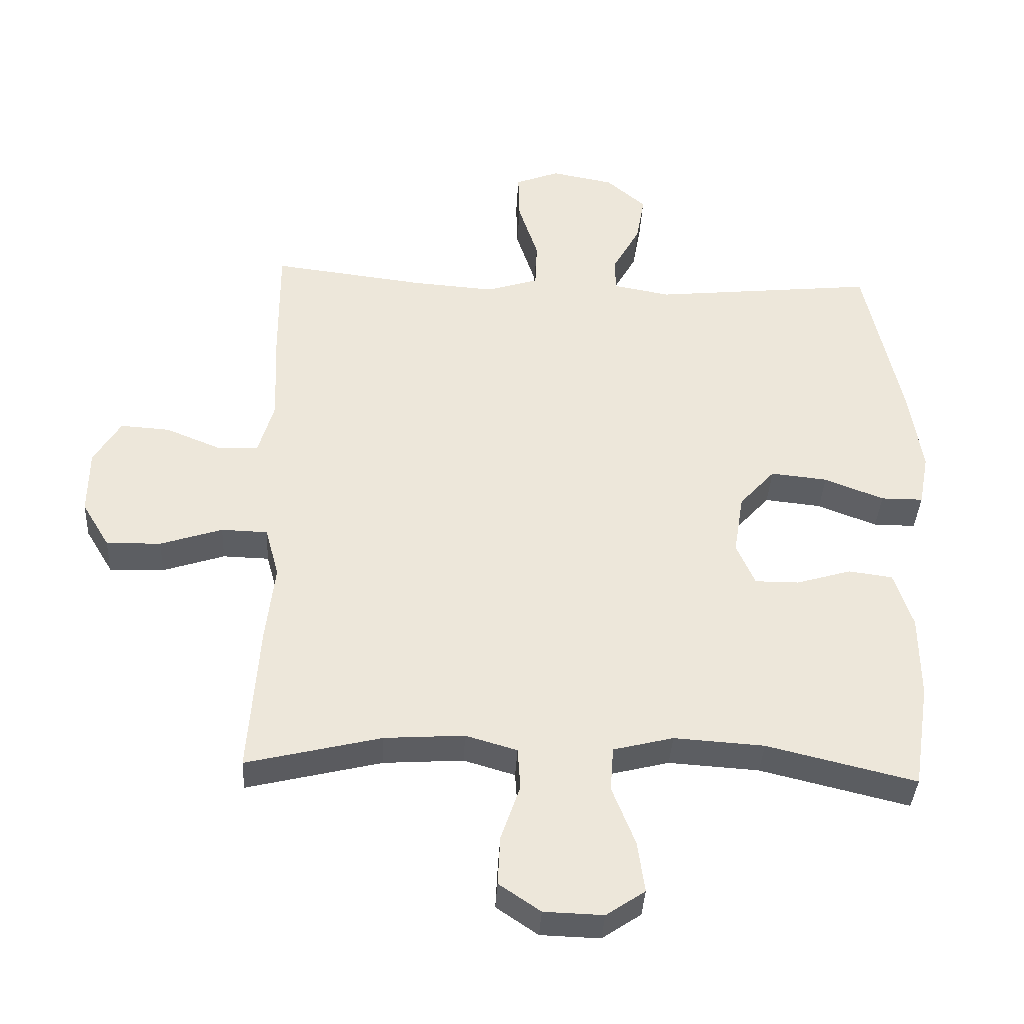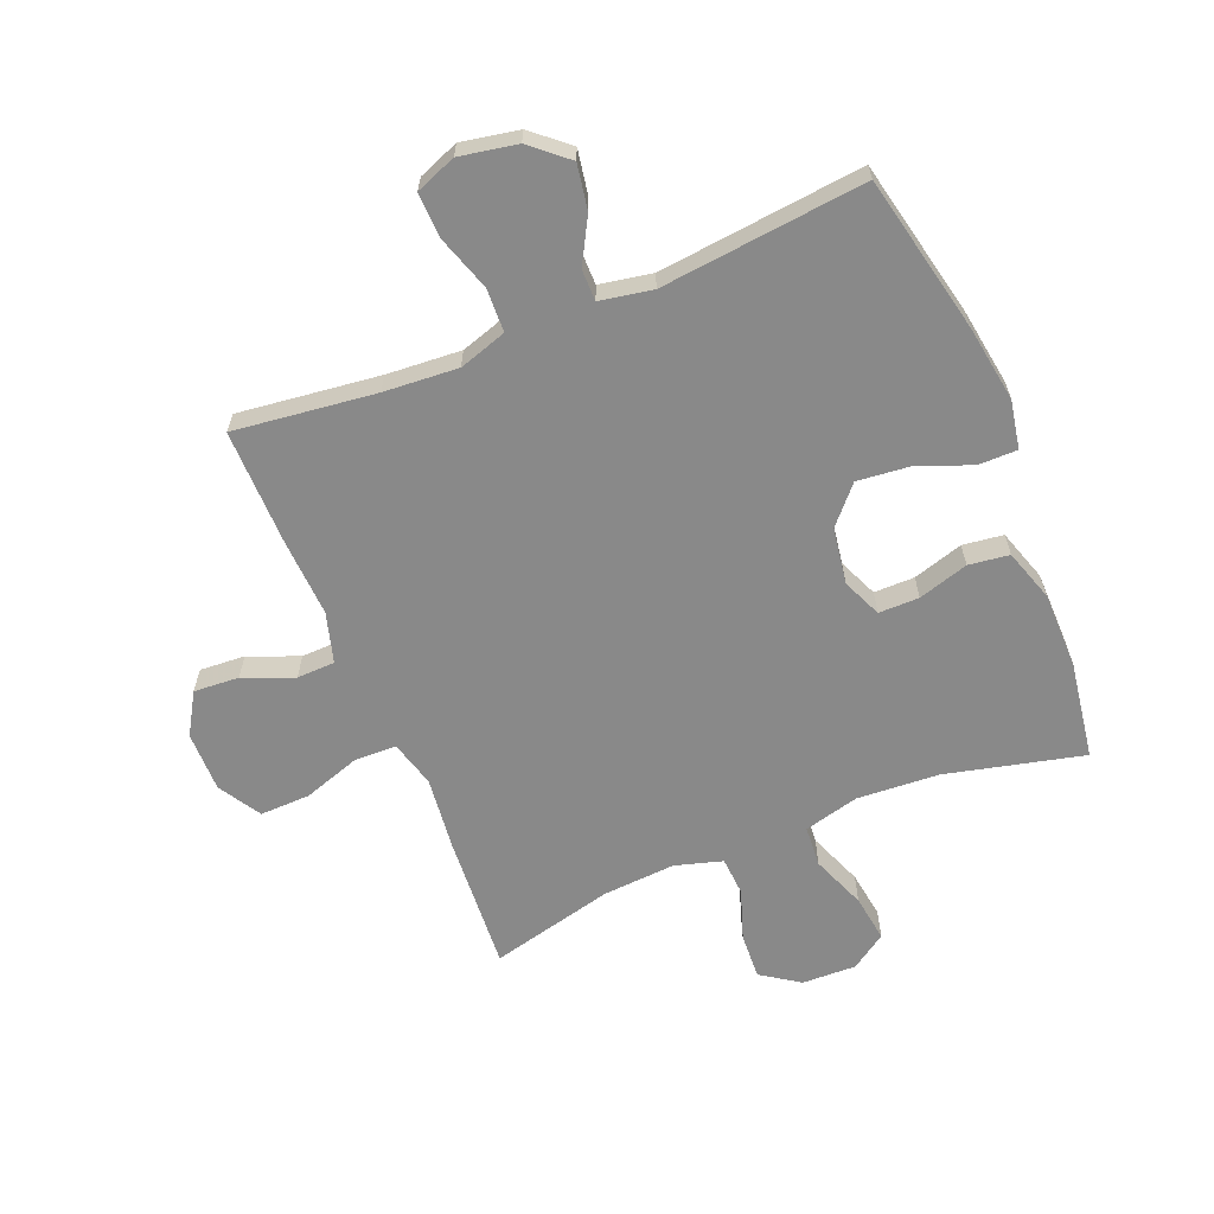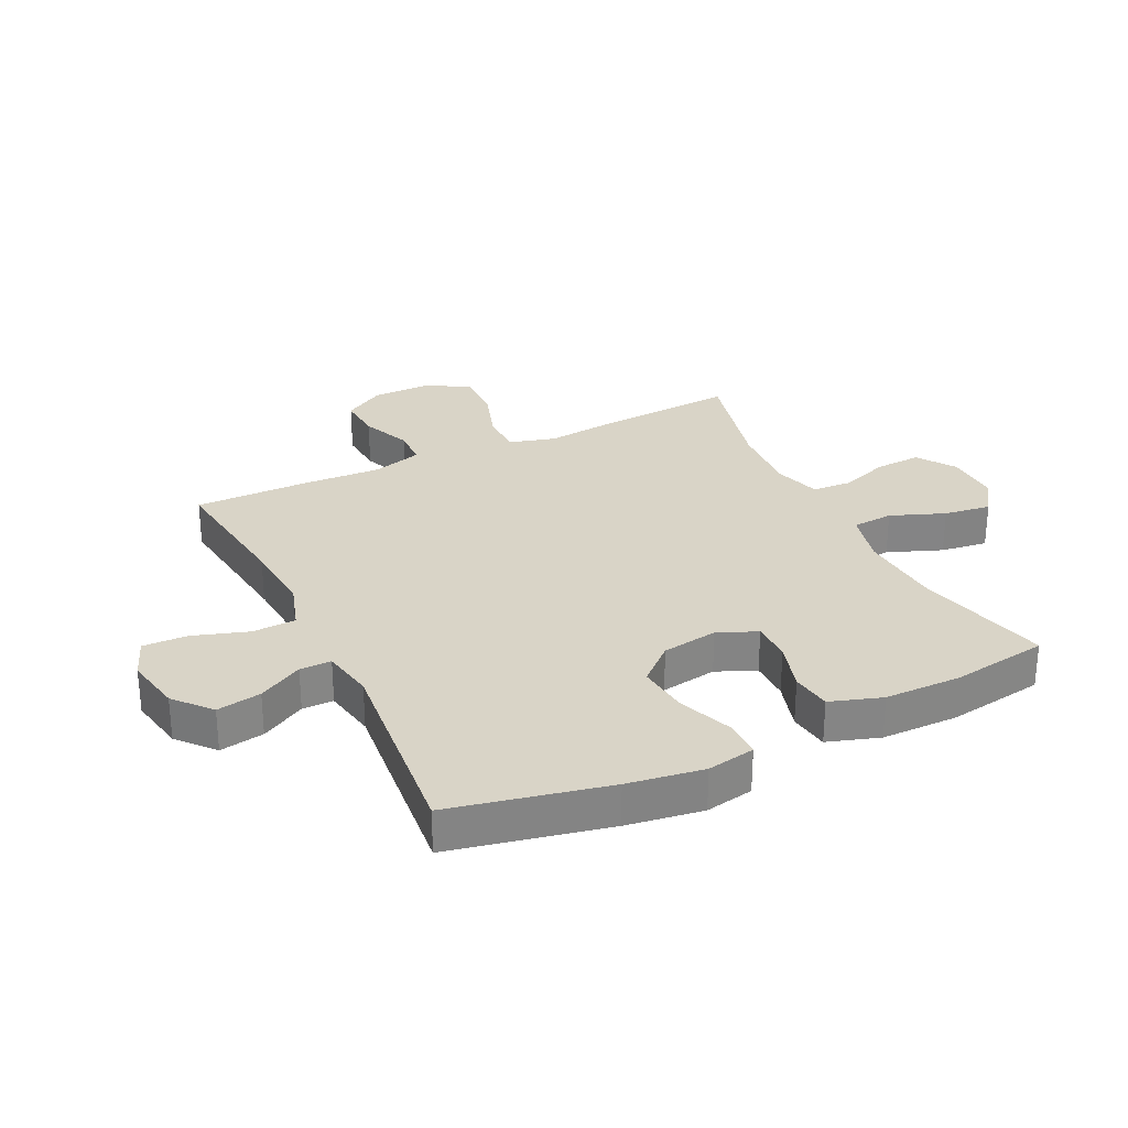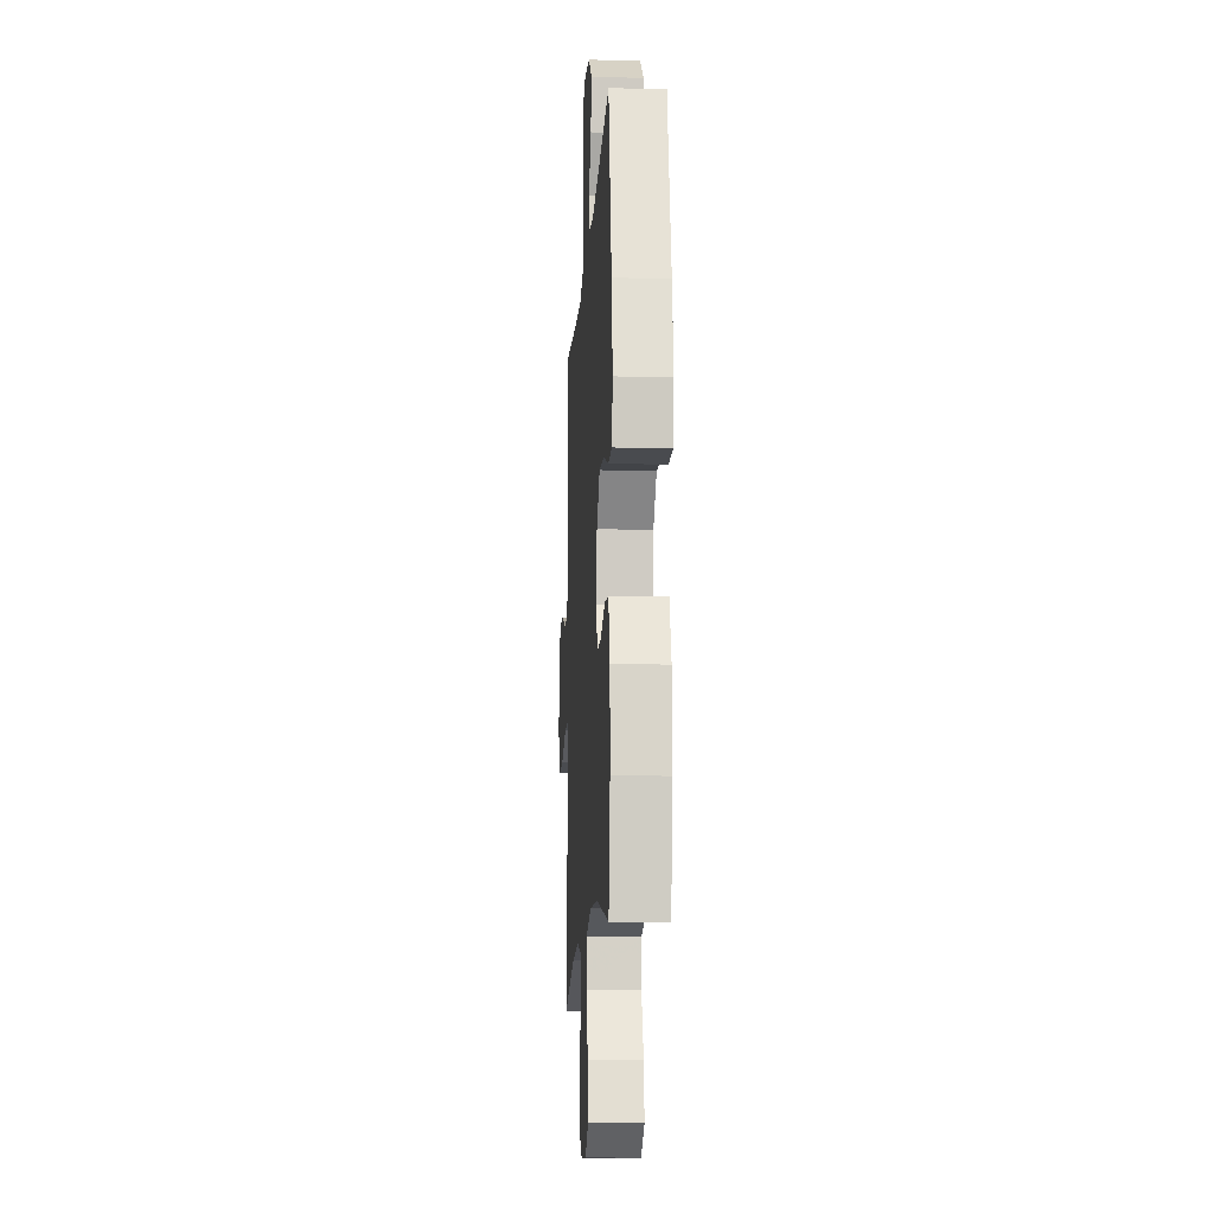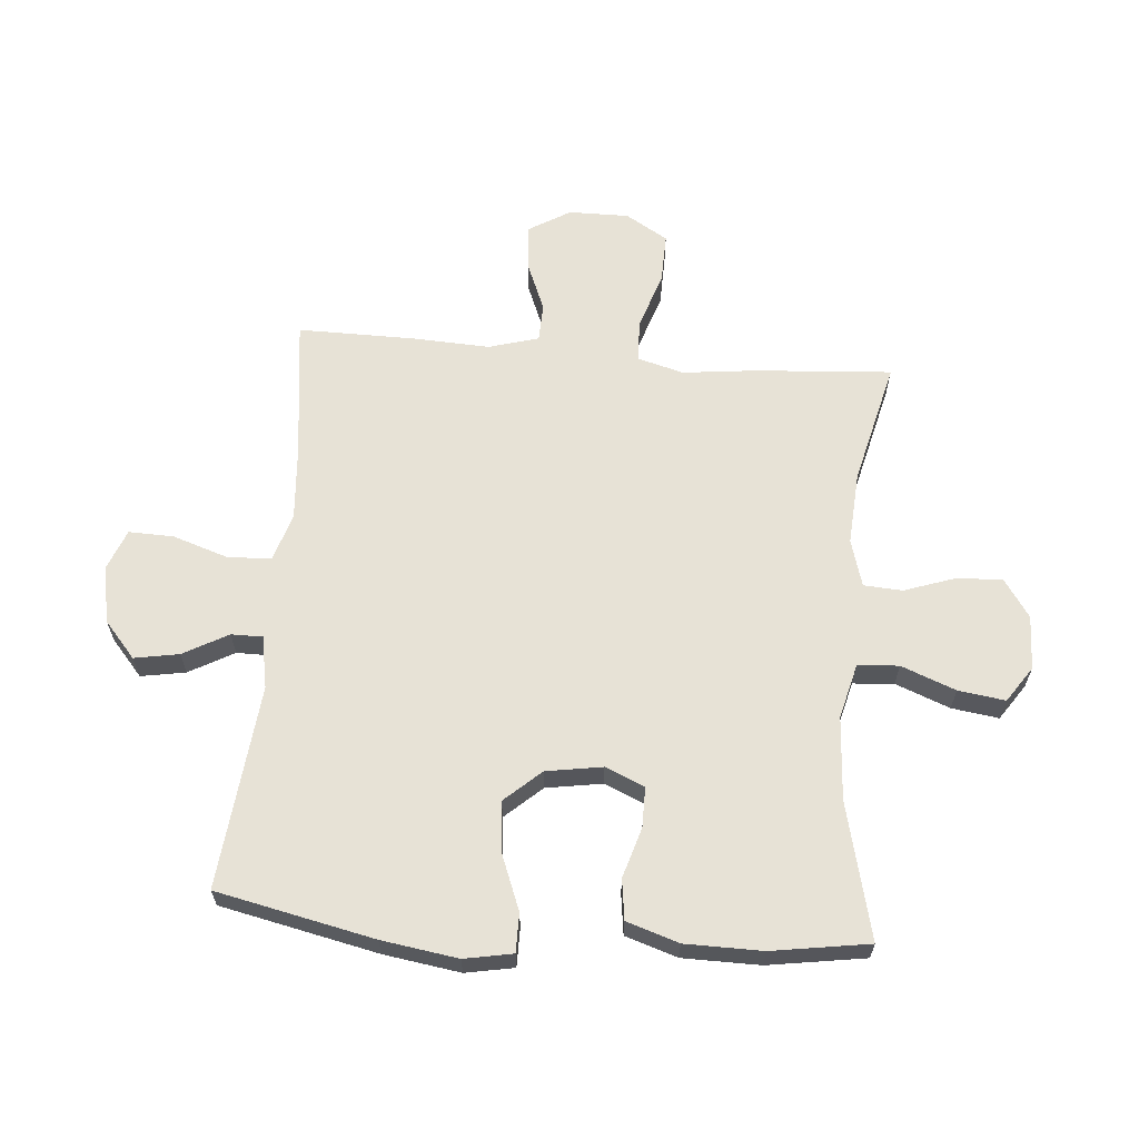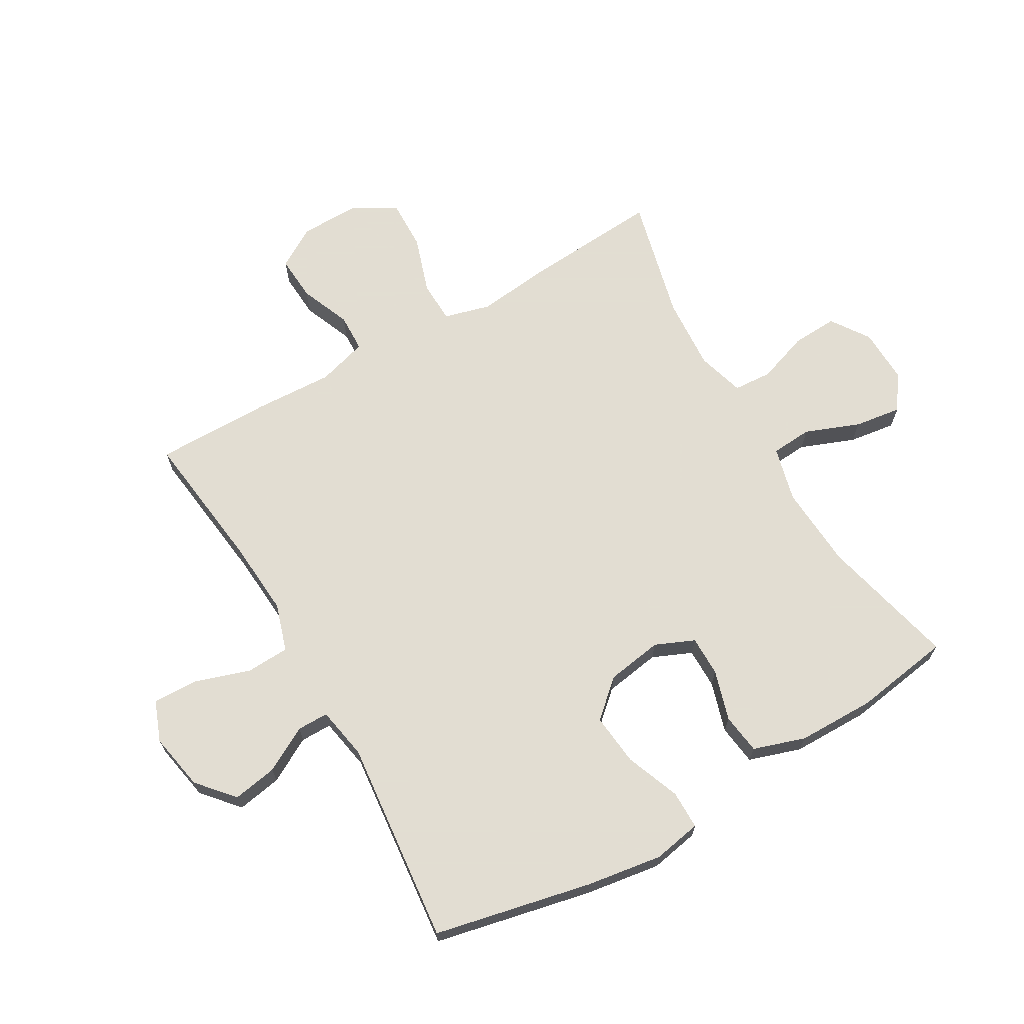
<metadata>
{"format":"obj","ext":"obj","renderer":"f3d","projection":"perspective","resolution":1024,"background":"white","views":[{"elev":-37.7,"azim":-3.0,"up":"+Z"},{"elev":-63.2,"azim":22.4,"up":"+Y"},{"elev":28.8,"azim":64.1,"up":"+Y"},{"elev":-13.7,"azim":86.5,"up":"+Z"},{"elev":63.2,"azim":94.8,"up":"+Y"},{"elev":68.1,"azim":60.0,"up":"+Y"}]}
</metadata>
<code>
v -0.5 0.07 0.5
v -0.266 0.07 0.471
v -0.143 0.07 0.462
v -0.064 0.07 0.487
v -0.061 0.07 0.559
v -0.091 0.07 0.651
v -0.093 0.07 0.725
v -0.026 0.07 0.751
v 0.069 0.07 0.733
v 0.129 0.07 0.681
v 0.116 0.07 0.607
v 0.075 0.07 0.533
v 0.075 0.07 0.481
v 0.162 0.07 0.465
v 0.5 0.07 0.5
v 0.556 0.07 0.239
v 0.575 0.07 0.113
v 0.56 0.07 0.033
v 0.496 0.07 0.033
v 0.406 0.07 0.068
v 0.32 0.07 0.077
v 0.266 0.07 0.017
v 0.251 0.07 -0.076
v 0.279 0.07 -0.141
v 0.346 0.07 -0.141
v 0.429 0.07 -0.116
v 0.496 0.07 -0.125
v 0.524 0.07 -0.211
v 0.525 0.07 -0.339
v 0.5 0.07 -0.5
v 0.274 0.07 -0.445
v 0.137 0.07 -0.436
v 0.046 0.07 -0.459
v 0.041 0.07 -0.527
v 0.076 0.07 -0.617
v 0.087 0.07 -0.695
v 0.028 0.07 -0.735
v -0.062 0.07 -0.732
v -0.125 0.07 -0.689
v -0.121 0.07 -0.613
v -0.092 0.07 -0.529
v -0.096 0.07 -0.465
v -0.174 0.07 -0.442
v -0.295 0.07 -0.45
v -0.5 0.07 -0.5
v -0.484 0.07 -0.273
v -0.47 0.07 -0.152
v -0.491 0.07 -0.075
v -0.561 0.07 -0.073
v -0.655 0.07 -0.104
v -0.738 0.07 -0.106
v -0.78 0.07 -0.036
v -0.779 0.07 0.064
v -0.738 0.07 0.132
v -0.663 0.07 0.127
v -0.58 0.07 0.093
v -0.517 0.07 0.095
v -0.493 0.07 0.178
v -0.499 0.07 0.307
v -0.5 0 0.5
v -0.266 0 0.471
v -0.143 0 0.462
v -0.064 0 0.487
v -0.061 0 0.559
v -0.091 0 0.651
v -0.093 0 0.725
v -0.026 0 0.751
v 0.069 0 0.733
v 0.129 0 0.681
v 0.116 0 0.607
v 0.075 0 0.533
v 0.075 0 0.481
v 0.162 0 0.465
v 0.5 0 0.5
v 0.556 0 0.239
v 0.575 0 0.113
v 0.56 0 0.033
v 0.496 0 0.033
v 0.406 0 0.068
v 0.32 0 0.077
v 0.266 0 0.017
v 0.251 0 -0.076
v 0.279 0 -0.141
v 0.346 0 -0.141
v 0.429 0 -0.116
v 0.496 0 -0.125
v 0.524 0 -0.211
v 0.525 0 -0.339
v 0.5 0 -0.5
v 0.274 0 -0.445
v 0.137 0 -0.436
v 0.046 0 -0.459
v 0.041 0 -0.527
v 0.076 0 -0.617
v 0.087 0 -0.695
v 0.028 0 -0.735
v -0.062 0 -0.732
v -0.125 0 -0.689
v -0.121 0 -0.613
v -0.092 0 -0.529
v -0.096 0 -0.465
v -0.174 0 -0.442
v -0.295 0 -0.45
v -0.5 0 -0.5
v -0.484 0 -0.273
v -0.47 0 -0.152
v -0.491 0 -0.075
v -0.561 0 -0.073
v -0.655 0 -0.104
v -0.738 0 -0.106
v -0.78 0 -0.036
v -0.779 0 0.064
v -0.738 0 0.132
v -0.663 0 0.127
v -0.58 0 0.093
v -0.517 0 0.095
v -0.493 0 0.178
v -0.499 0 0.307
f 58 59 1 2
f 57 58 2 3
f 53 54 55 56
f 53 56 57
f 52 53 57
f 49 50 51 52
f 48 49 52 57
f 47 48 57 3
f 44 45 46 47
f 43 44 47 3
f 38 39 40 41
f 38 41 42
f 37 38 42
f 34 35 36 37
f 34 37 42
f 33 34 42
f 32 33 42 43
f 28 29 30 31
f 28 31 32
f 25 26 27 28
f 24 25 28 32
f 23 24 32 43
f 17 18 19 20
f 17 20 21
f 14 15 16 17
f 13 14 17 21
f 9 10 11 12
f 9 12 13
f 8 9 13
f 5 6 7 8
f 4 5 8 13
f 22 23 43 3
f 13 21 22
f 3 4 13 22
f 61 60 118 117
f 62 61 117 116
f 115 114 113 112
f 116 115 112
f 116 112 111
f 111 110 109 108
f 116 111 108 107
f 62 116 107 106
f 106 105 104 103
f 62 106 103 102
f 100 99 98 97
f 101 100 97
f 101 97 96
f 96 95 94 93
f 101 96 93
f 101 93 92
f 102 101 92 91
f 90 89 88 87
f 91 90 87
f 87 86 85 84
f 91 87 84 83
f 102 91 83 82
f 79 78 77 76
f 80 79 76
f 76 75 74 73
f 80 76 73 72
f 71 70 69 68
f 72 71 68
f 72 68 67
f 67 66 65 64
f 72 67 64 63
f 62 102 82 81
f 81 80 72
f 81 72 63 62
f 1 60 61 2
f 2 61 62 3
f 3 62 63 4
f 4 63 64 5
f 5 64 65 6
f 6 65 66 7
f 7 66 67 8
f 8 67 68 9
f 9 68 69 10
f 10 69 70 11
f 11 70 71 12
f 12 71 72 13
f 13 72 73 14
f 14 73 74 15
f 15 74 75 16
f 16 75 76 17
f 17 76 77 18
f 18 77 78 19
f 19 78 79 20
f 20 79 80 21
f 21 80 81 22
f 22 81 82 23
f 23 82 83 24
f 24 83 84 25
f 25 84 85 26
f 26 85 86 27
f 27 86 87 28
f 28 87 88 29
f 29 88 89 30
f 30 89 90 31
f 31 90 91 32
f 32 91 92 33
f 33 92 93 34
f 34 93 94 35
f 35 94 95 36
f 36 95 96 37
f 37 96 97 38
f 38 97 98 39
f 39 98 99 40
f 40 99 100 41
f 41 100 101 42
f 42 101 102 43
f 43 102 103 44
f 44 103 104 45
f 45 104 105 46
f 46 105 106 47
f 47 106 107 48
f 48 107 108 49
f 49 108 109 50
f 50 109 110 51
f 51 110 111 52
f 52 111 112 53
f 53 112 113 54
f 54 113 114 55
f 55 114 115 56
f 56 115 116 57
f 57 116 117 58
f 58 117 118 59
f 59 118 60 1

</code>
